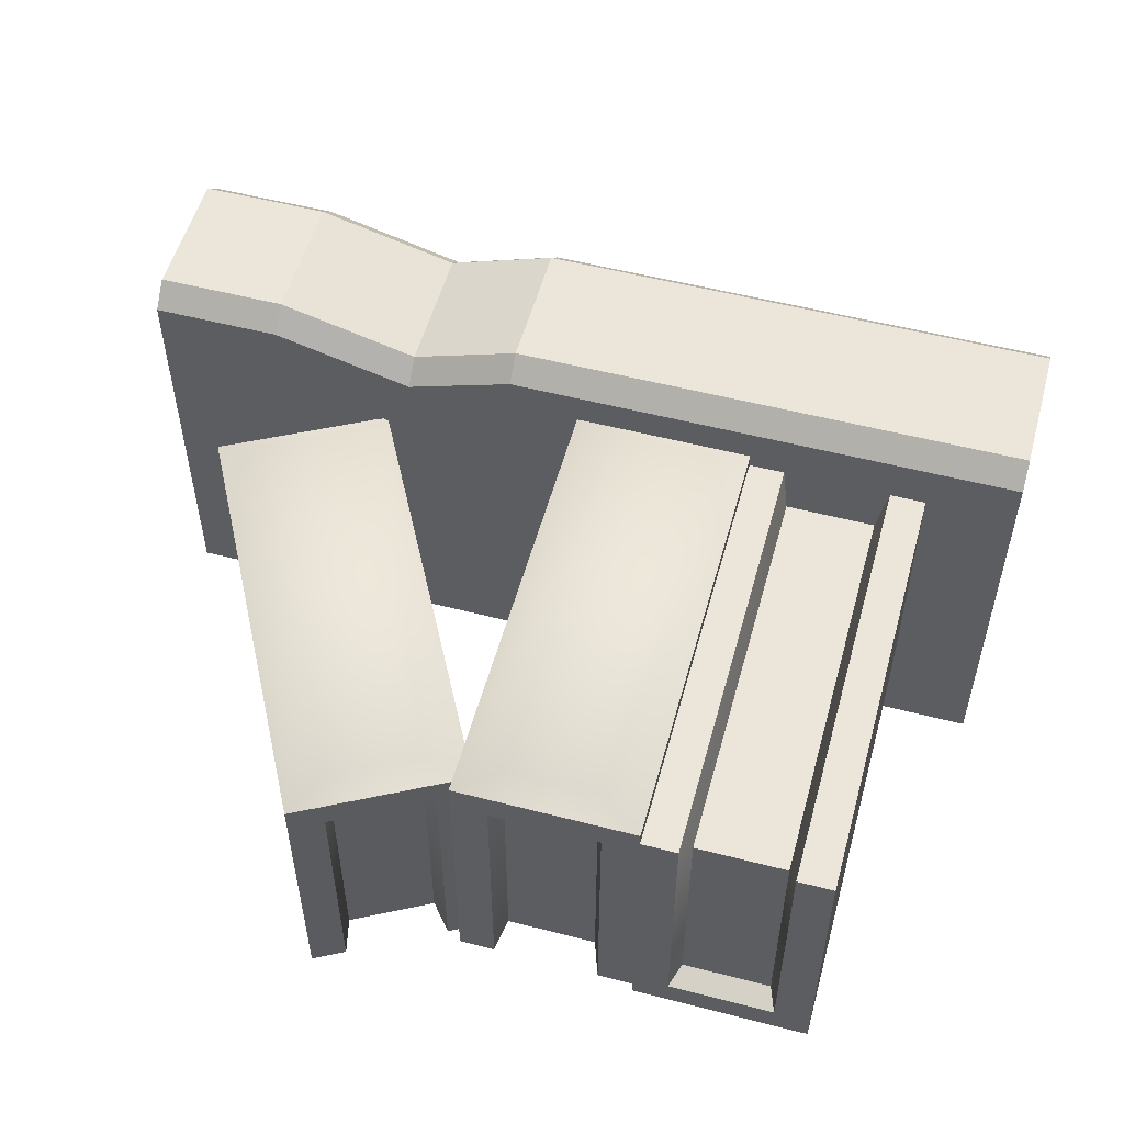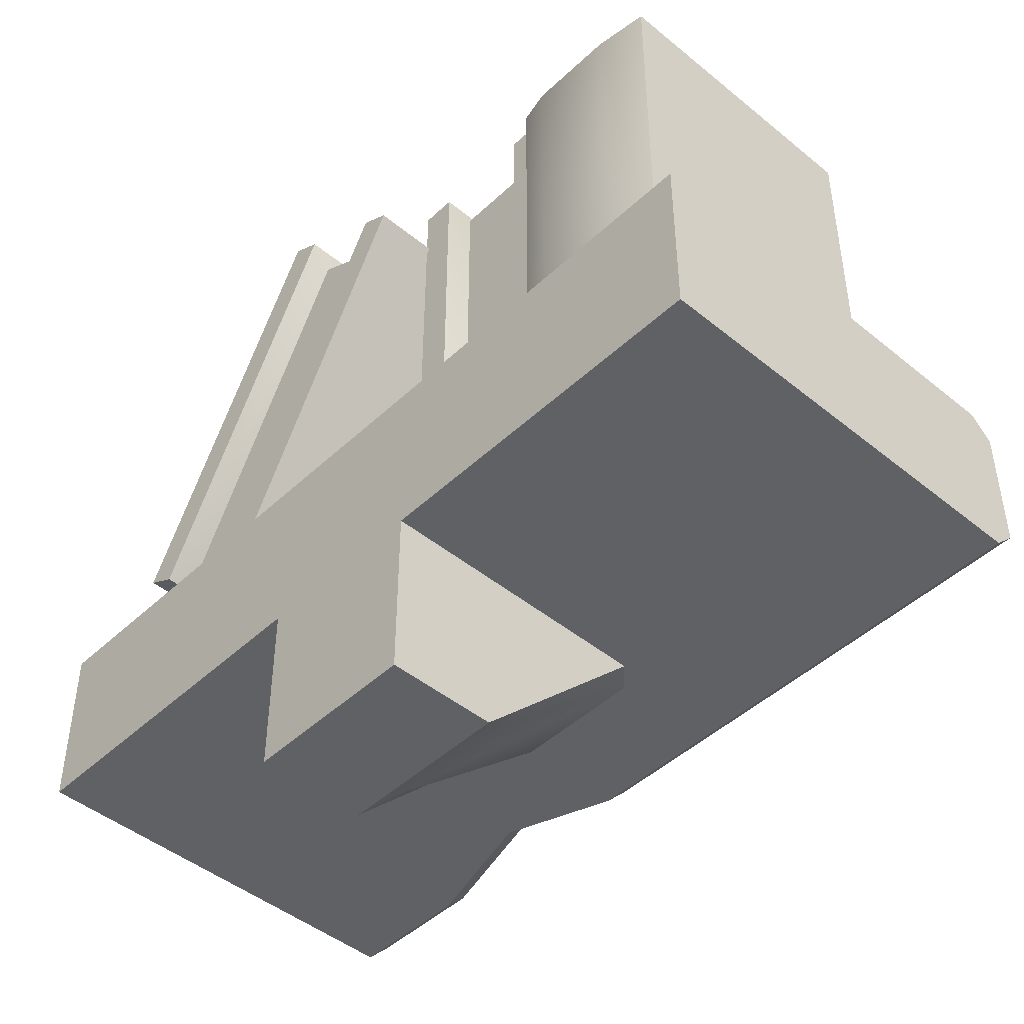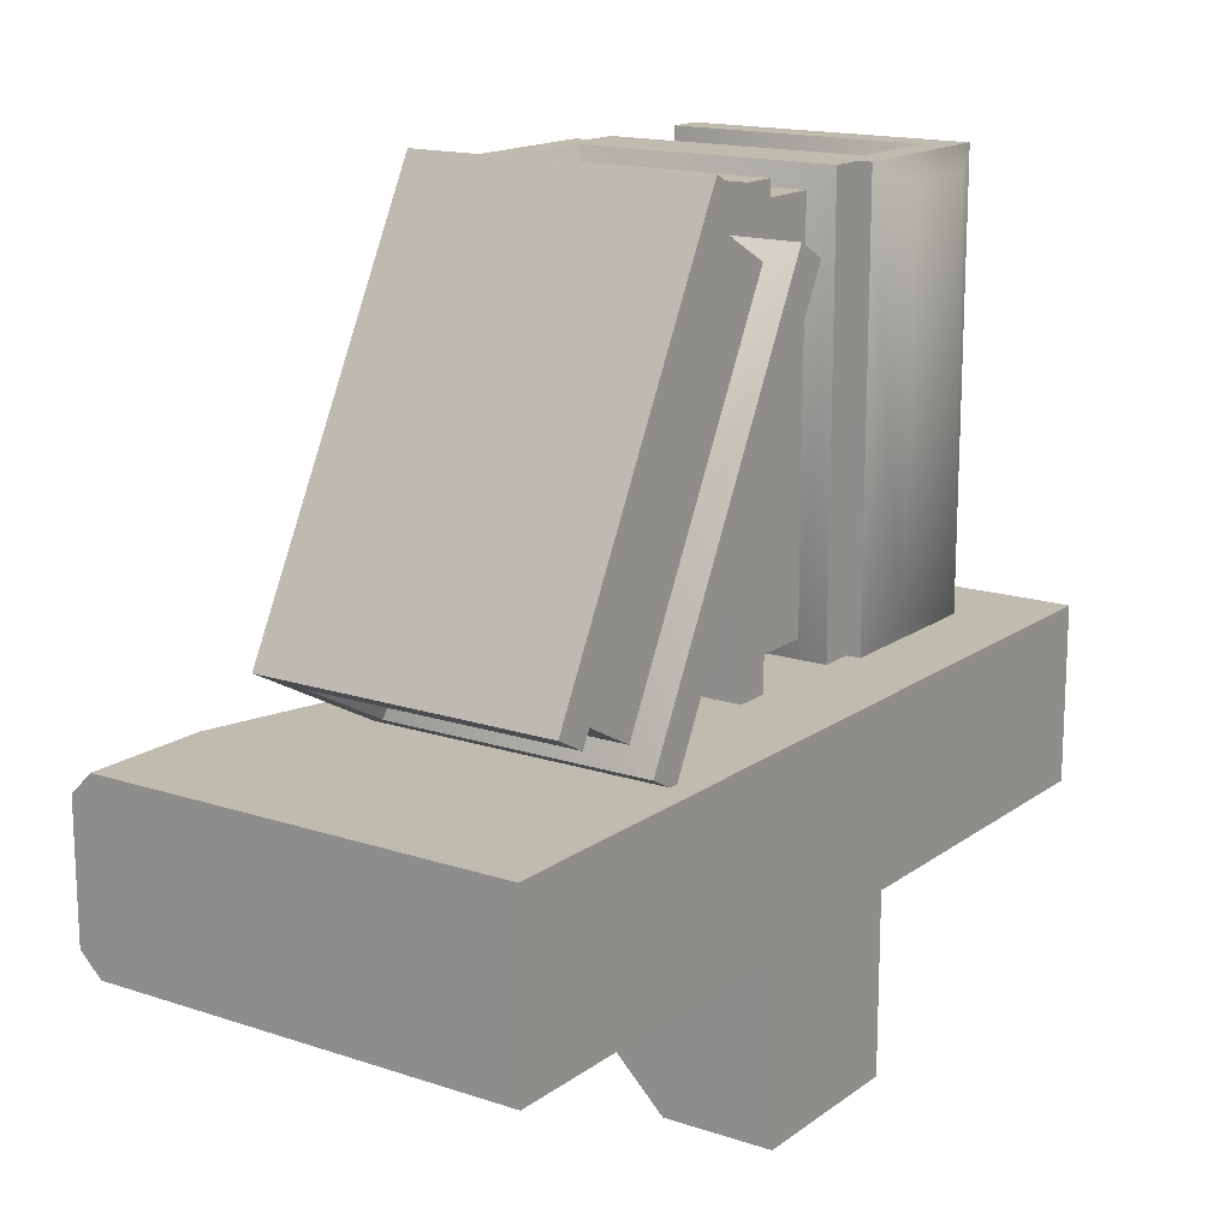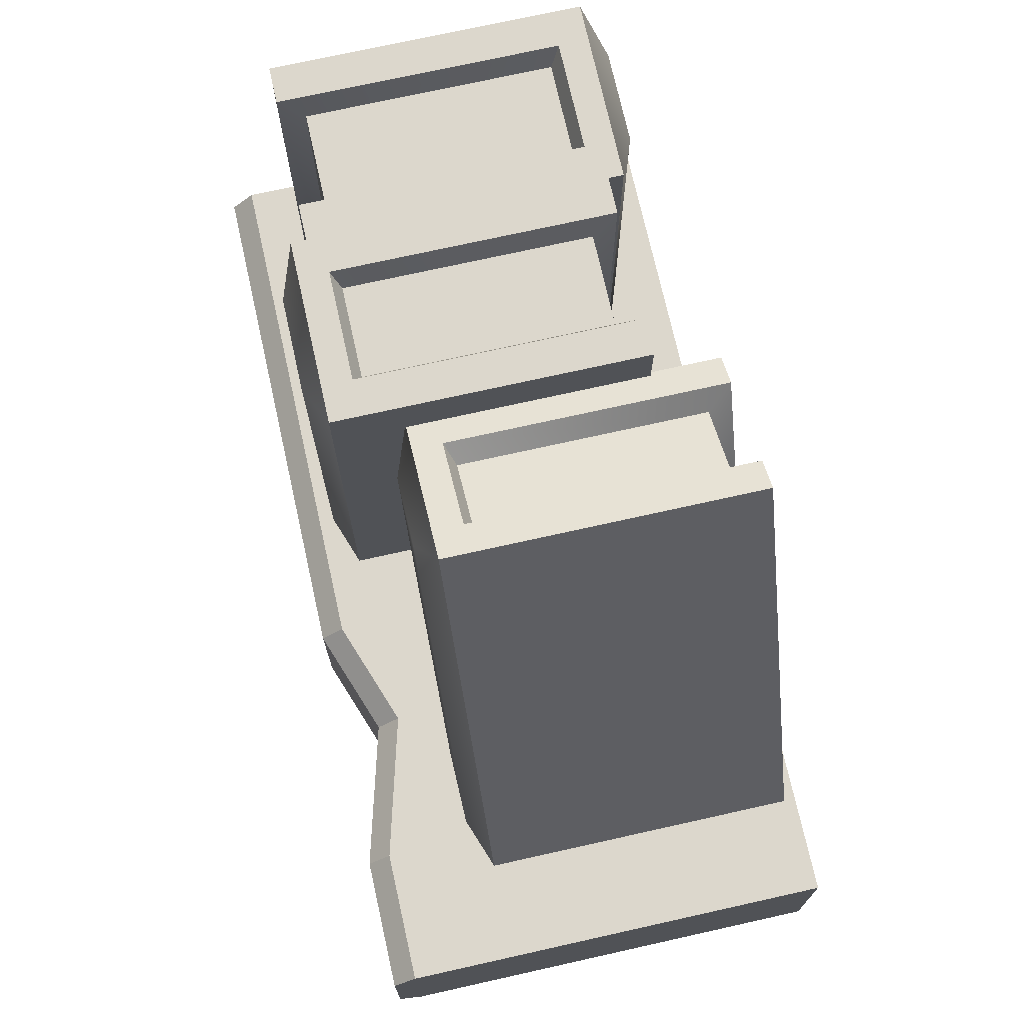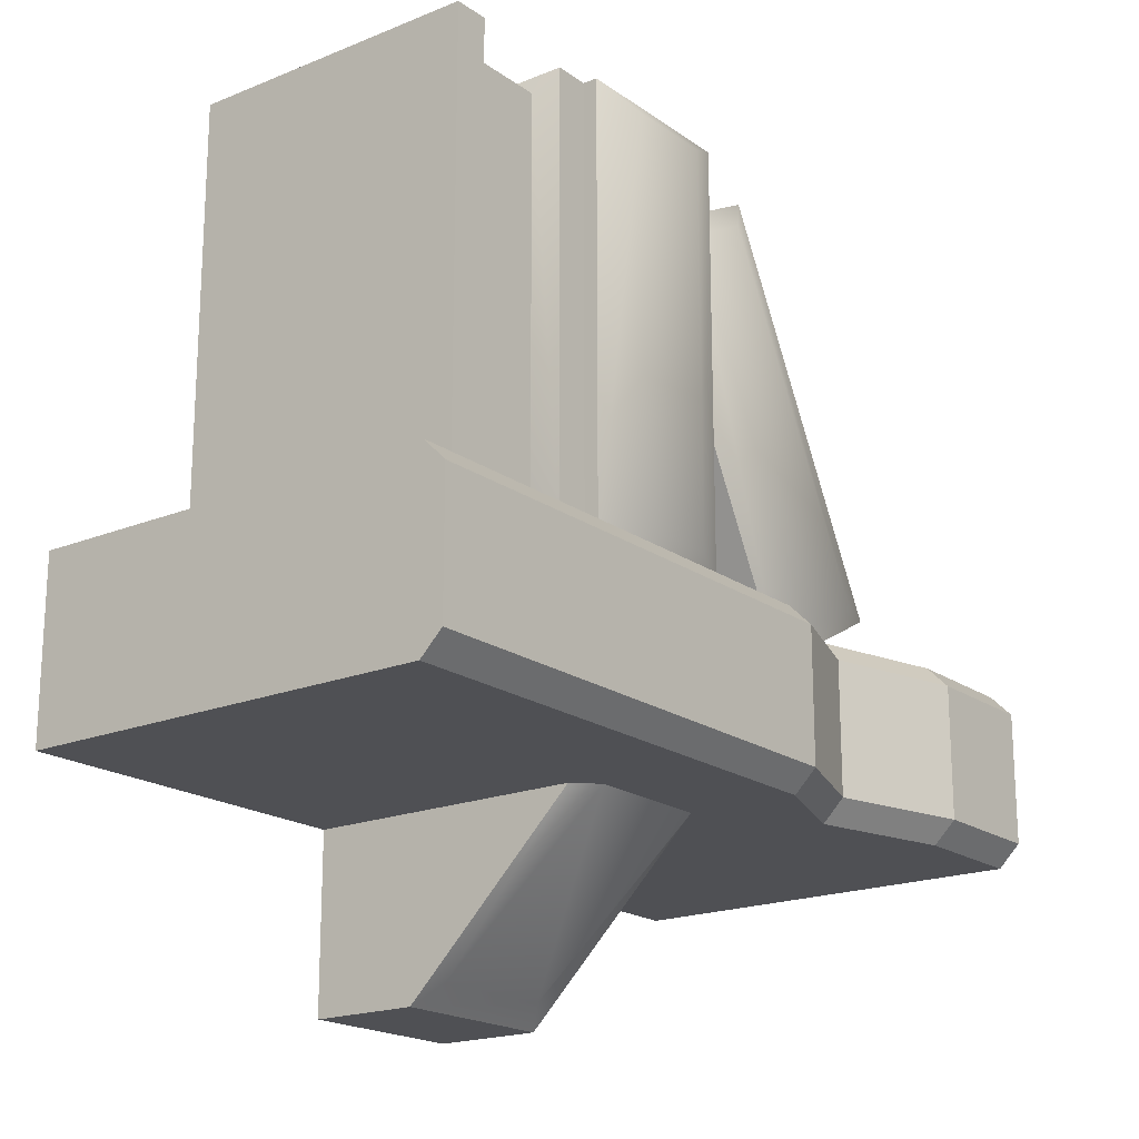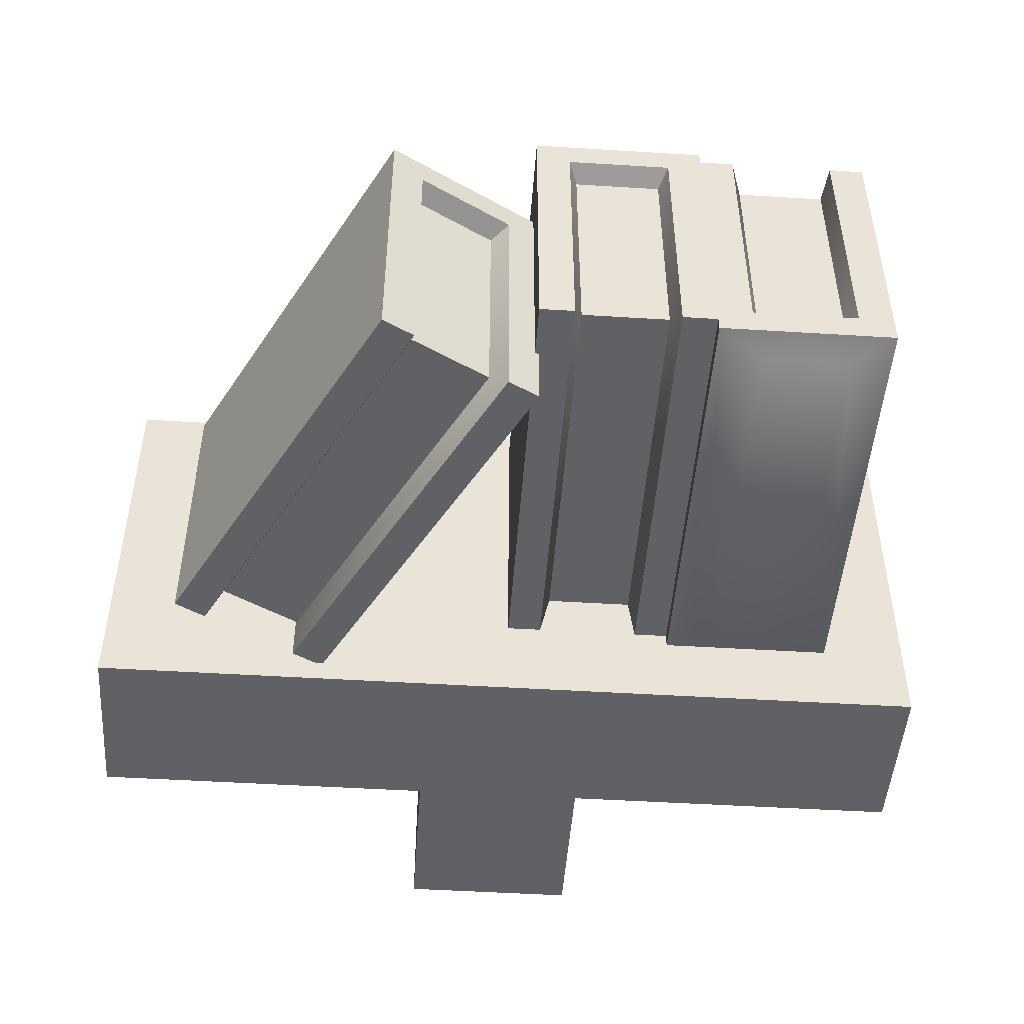
<metadata>
{"format":"obj","ext":"obj","renderer":"f3d","projection":"perspective","resolution":1024,"background":"white","views":[{"elev":54.3,"azim":-164.7,"up":"+Z"},{"elev":-46.0,"azim":-133.1,"up":"+Y"},{"elev":15.9,"azim":124.6,"up":"+Y"},{"elev":72.8,"azim":77.4,"up":"+Y"},{"elev":-19.1,"azim":-52.5,"up":"+Y"},{"elev":-48.2,"azim":176.0,"up":"+Z"}]}
</metadata>
<code>
o shelf_small_books_Cube.15766
v -0.5 -0.1 0
v -0.5 0.1 -0
v 0.5 -0.1 0
v 0.5 0.1 -0
v -0.5 -0.1 0.475
v -0.5 -0.075 0.5
v -0.5 0.075 0.5
v -0.5 0.1 0.475
v 0.5 -0.075 0.5
v 0.5 -0.1 0.475
v 0.5 0.1 0.475
v 0.5 0.075 0.5
v 0.356 -0.1 0.475
v 0.07847 -0.1 0.475
v 0.1993 -0.1 0.432
v 0.356 -0.075 0.5
v 0.07847 -0.075 0.5
v 0.1993 -0.075 0.4568
v 0.07847 0.1 0.475
v 0.356 0.1 0.475
v 0.1993 0.1 0.432
v 0.07847 0.075 0.5
v 0.356 0.075 0.5
v 0.1993 0.075 0.4568
v -0.1 -0.3 -0
v -0.1 -0.1 0
v 0.1 -0.3 -0
v 0.1 -0.1 0
v -0.075 -0.275 0.15
v -0.1 -0.3 0.125
v -0.1 -0.1 0.325
v -0.075 -0.1 0.35
v 0.075 -0.275 0.15
v 0.1 -0.3 0.125
v 0.075 -0.1 0.35
v 0.1 -0.1 0.325
v -0.36 0.1 0.1191
v -0.36 0.6 0.1191
v -0.24 0.1 0.1191
v -0.24 0.6 0.1191
v -0.36 0.1 0.4218
v -0.36 0.6 0.4218
v -0.24 0.1 0.4218
v -0.24 0.6 0.4218
v -0.4 0.6 0.4218
v -0.4 0.1 0.4218
v -0.2 0.1 0.4218
v -0.2 0.6 0.4218
v -0.35 0.125 0.06678
v -0.25 0.125 0.06678
v -0.35 0.575 0.06678
v -0.25 0.575 0.06678
v -0.25 0.575 0.3944
v -0.35 0.575 0.3944
v -0.35 0.125 0.3944
v -0.25 0.125 0.3944
v -0.35 0.125 0.1291
v -0.25 0.125 0.1291
v -0.35 0.575 0.1291
v -0.25 0.575 0.1291
v -0.4 0.6 0.08678
v -0.4 0.1 0.08678
v -0.2 0.6 0.08678
v -0.2 0.1 0.08678
v -0.16 0.1 0.4056
v -0.16 0.6 0.4056
v -0.03999 0.1 0.4056
v -0.03999 0.6 0.4056
v -0.16 0.1 0.1029
v -0.16 0.6 0.1029
v -0.03999 0.1 0.1029
v -0.03999 0.6 0.1029
v -0.2 0.6 0.1029
v -0.2 0.1 0.1029
v 9e-06 0.1 0.1029
v 9e-06 0.6 0.1029
v -0.15 0.125 0.4579
v -0.04999 0.125 0.4579
v -0.15 0.575 0.4579
v -0.04999 0.575 0.4579
v -0.04999 0.575 0.1304
v -0.15 0.575 0.1304
v -0.15 0.125 0.1304
v -0.04999 0.125 0.1304
v -0.15 0.125 0.3956
v -0.04999 0.125 0.3956
v -0.15 0.575 0.3956
v -0.04999 0.575 0.3956
v -0.2 0.6 0.4379
v -0.2 0.1 0.4379
v 9e-06 0.6 0.4379
v 9e-06 0.1 0.4379
v 0.266 0.1142 0.3292
v 0.03094 0.5555 0.3292
v 0.3719 0.1706 0.3292
v 0.1369 0.6119 0.3292
v 0.266 0.1142 0.02649
v 0.03094 0.5555 0.02649
v 0.3719 0.1706 0.02649
v 0.1369 0.6119 0.02649
v -0.004362 0.5367 0.02649
v 0.2307 0.09542 0.02649
v 0.4072 0.1895 0.02649
v 0.1722 0.6308 0.02649
v 0.2631 0.141 0.3815
v 0.3513 0.188 0.3815
v 0.05152 0.5382 0.3815
v 0.1398 0.5852 0.3815
v 0.1398 0.5852 0.05391
v 0.05152 0.5382 0.05391
v 0.2631 0.141 0.05391
v 0.3513 0.188 0.05391
v 0.2631 0.141 0.3192
v 0.3513 0.188 0.3192
v 0.05152 0.5382 0.3192
v 0.1398 0.5852 0.3192
v -0.004362 0.5367 0.3615
v 0.2307 0.09542 0.3615
v 0.1722 0.6308 0.3615
v 0.4072 0.1895 0.3615
f 9 12 23 16
f 1 3 15
f 1 2 4 3
f 5 6 7 8
f 10 11 12 9
f 5 14 17 6
f 1 5 8 2
f 3 4 11 10
f 17 22 7 6
f 2 8 19 21
f 13 10 9 16
f 11 20 23 12
f 19 8 7 22
f 4 2 21
f 5 1 15 14
f 11 4 21 20
f 19 22 24 21
f 21 24 23 20
f 13 16 18 15
f 15 18 17 14
f 22 17 18 24
f 24 18 16 23
f 3 10 13 15
f 25 27 34 30
f 33 35 32 29
f 25 26 28 27
f 30 31 26 25
f 27 28 36 34
f 29 32 31
f 33 34 36
f 30 34 33 29
f 35 33 36
f 30 29 31
f 39 43 56 58
f 44 40 60 53
f 46 45 61 62
f 64 63 48 47
f 40 38 59 60
f 51 52 50 49
f 41 42 45 46
f 44 43 47 48
f 37 41 46 62
f 43 39 64 47
f 42 38 61 45
f 40 44 48 63
f 39 37 62 64
f 38 40 63 61
f 54 55 56 53
f 60 59 54 53
f 57 58 56 55
f 43 44 53 56
f 37 39 58 57
f 38 42 54 59
f 41 37 57 55
f 42 41 55 54
f 51 49 62 61
f 50 52 63 64
f 49 50 64 62
f 52 51 61 63
f 67 86 84 71
f 72 81 88 68
f 74 90 89 73
f 92 75 76 91
f 68 88 87 66
f 79 77 78 80
f 69 74 73 70
f 72 76 75 71
f 65 90 74 69
f 71 75 92 67
f 70 73 89 66
f 68 91 76 72
f 67 92 90 65
f 66 89 91 68
f 82 81 84 83
f 88 81 82 87
f 85 83 84 86
f 71 84 81 72
f 65 85 86 67
f 66 87 82 70
f 69 83 85 65
f 70 82 83 69
f 79 89 90 77
f 78 92 91 80
f 77 90 92 78
f 80 91 89 79
f 95 114 112 99
f 100 109 116 96
f 102 118 117 101
f 120 103 104 119
f 96 116 115 94
f 107 105 106 108
f 97 102 101 98
f 100 104 103 99
f 93 118 102 97
f 99 103 120 95
f 98 101 117 94
f 96 119 104 100
f 95 120 118 93
f 94 117 119 96
f 110 109 112 111
f 116 109 110 115
f 113 111 112 114
f 99 112 109 100
f 93 113 114 95
f 94 115 110 98
f 97 111 113 93
f 98 110 111 97
f 107 117 118 105
f 106 120 119 108
f 105 118 120 106
f 108 119 117 107

</code>
